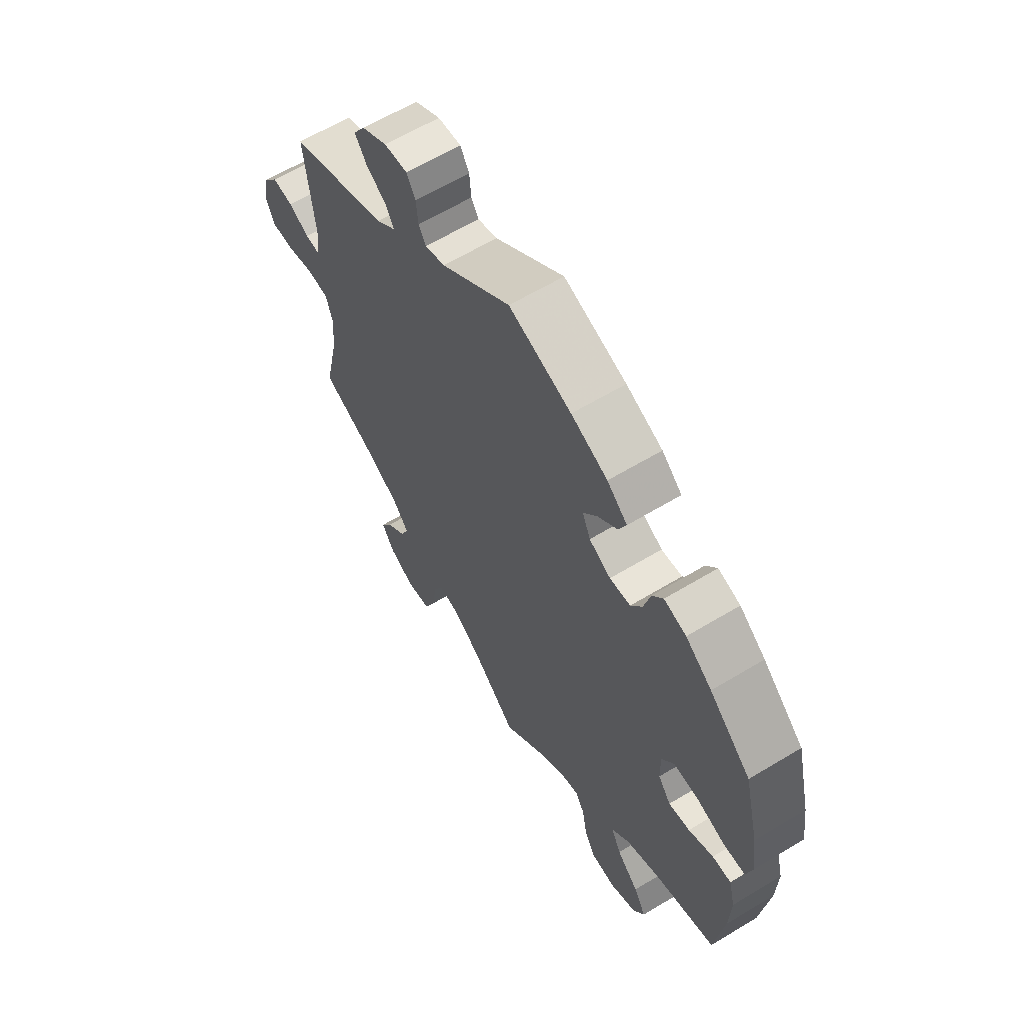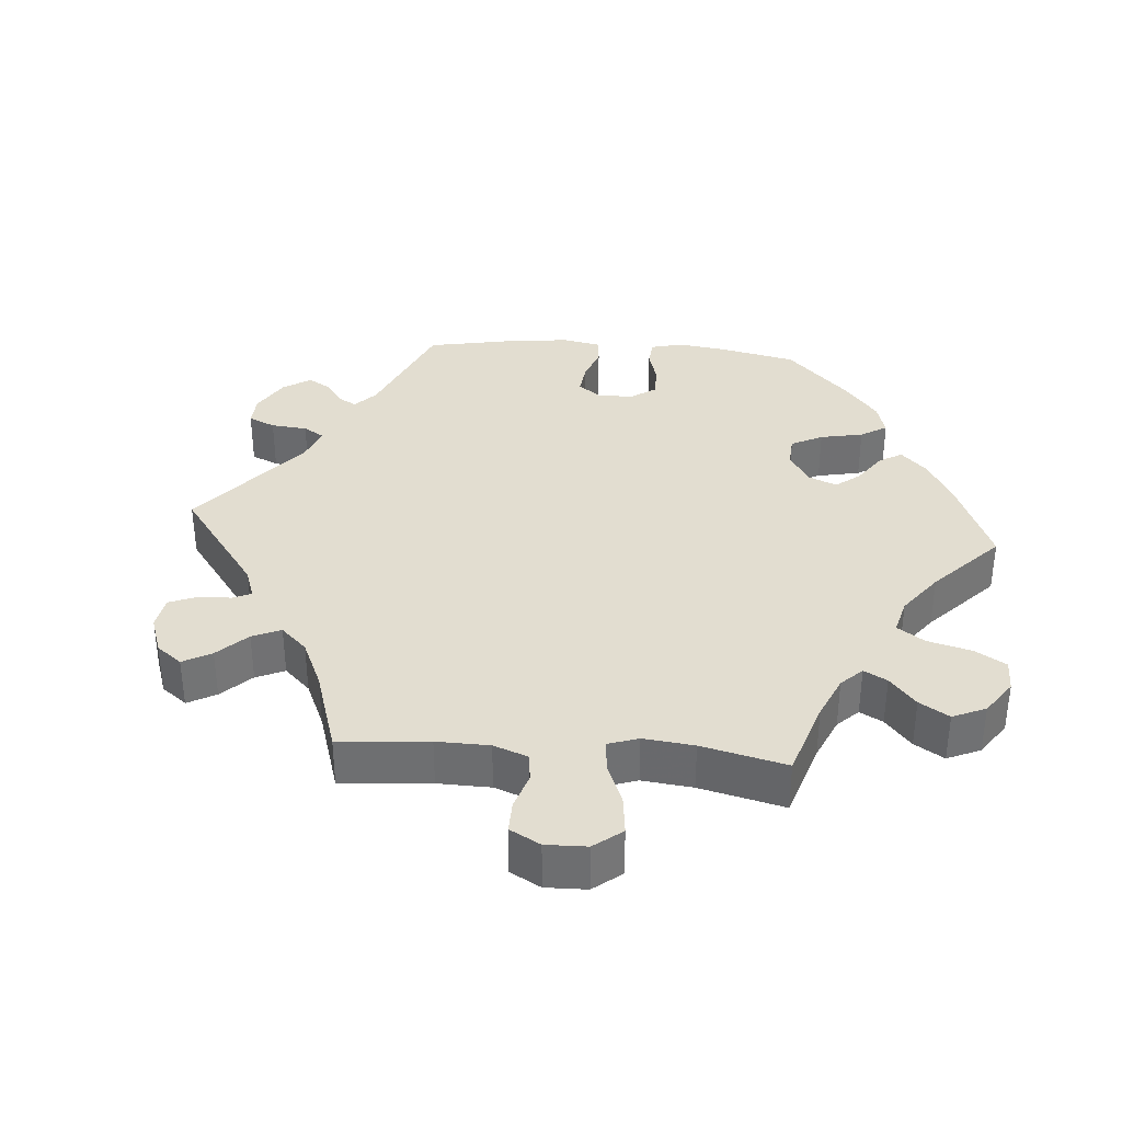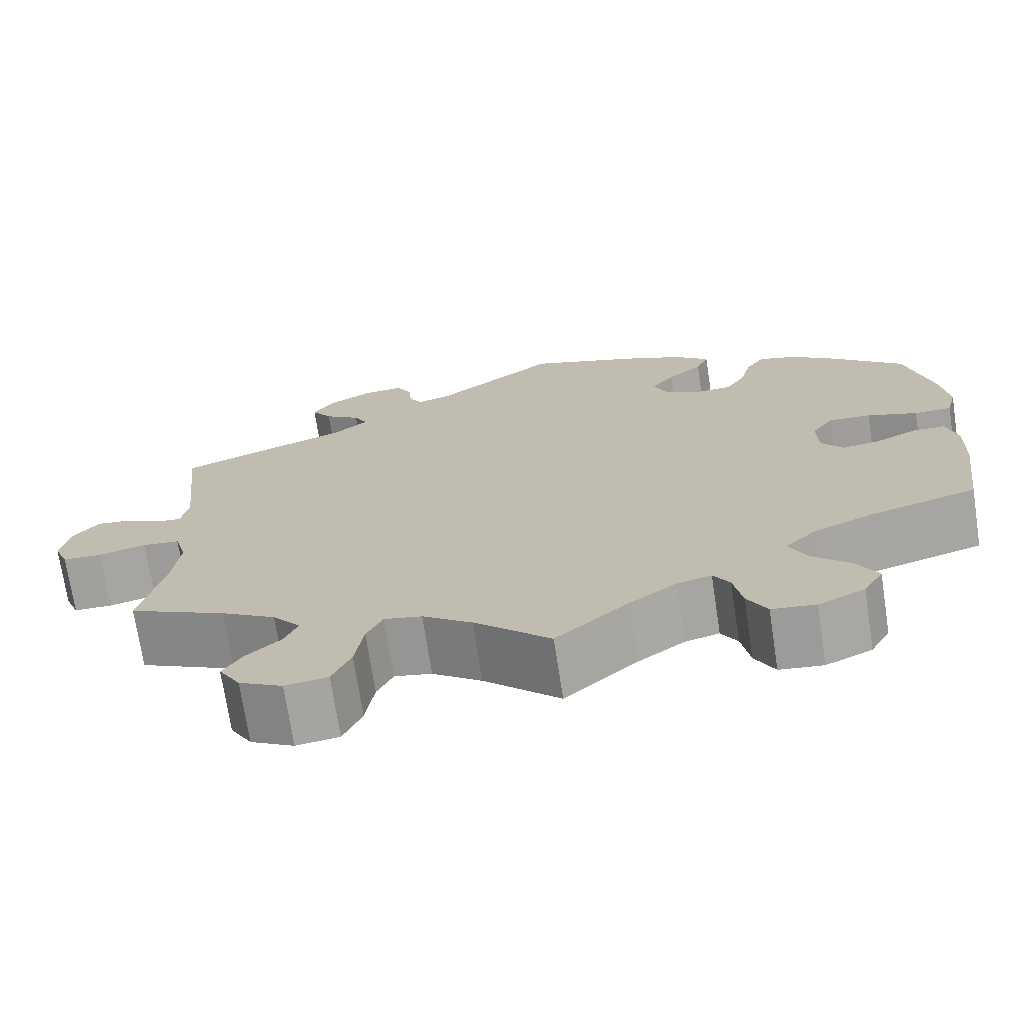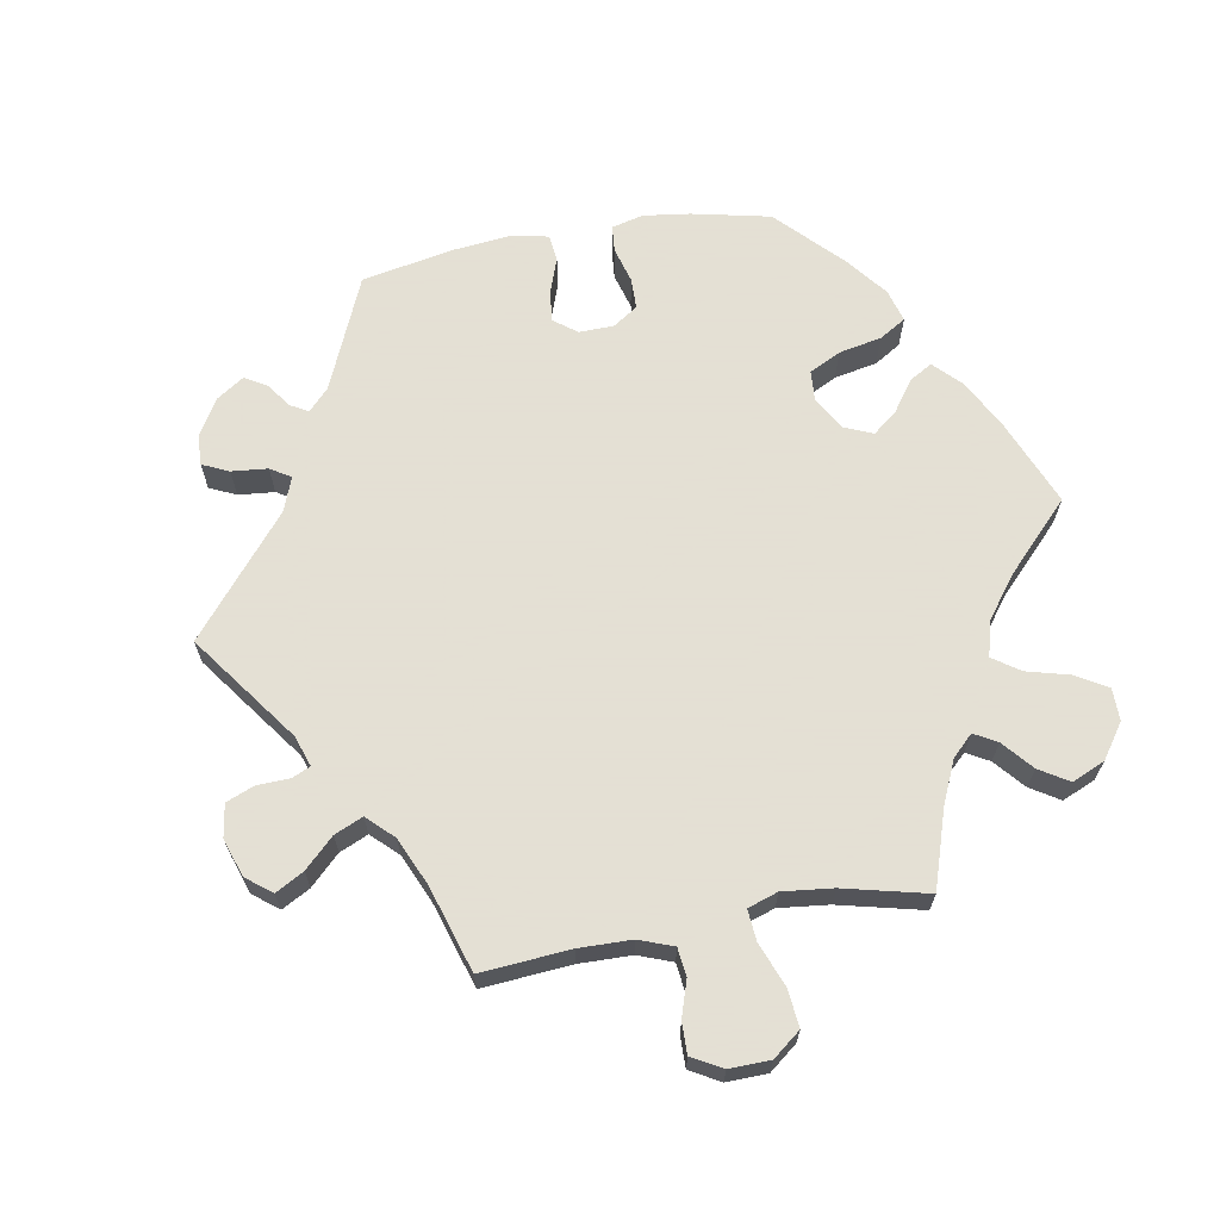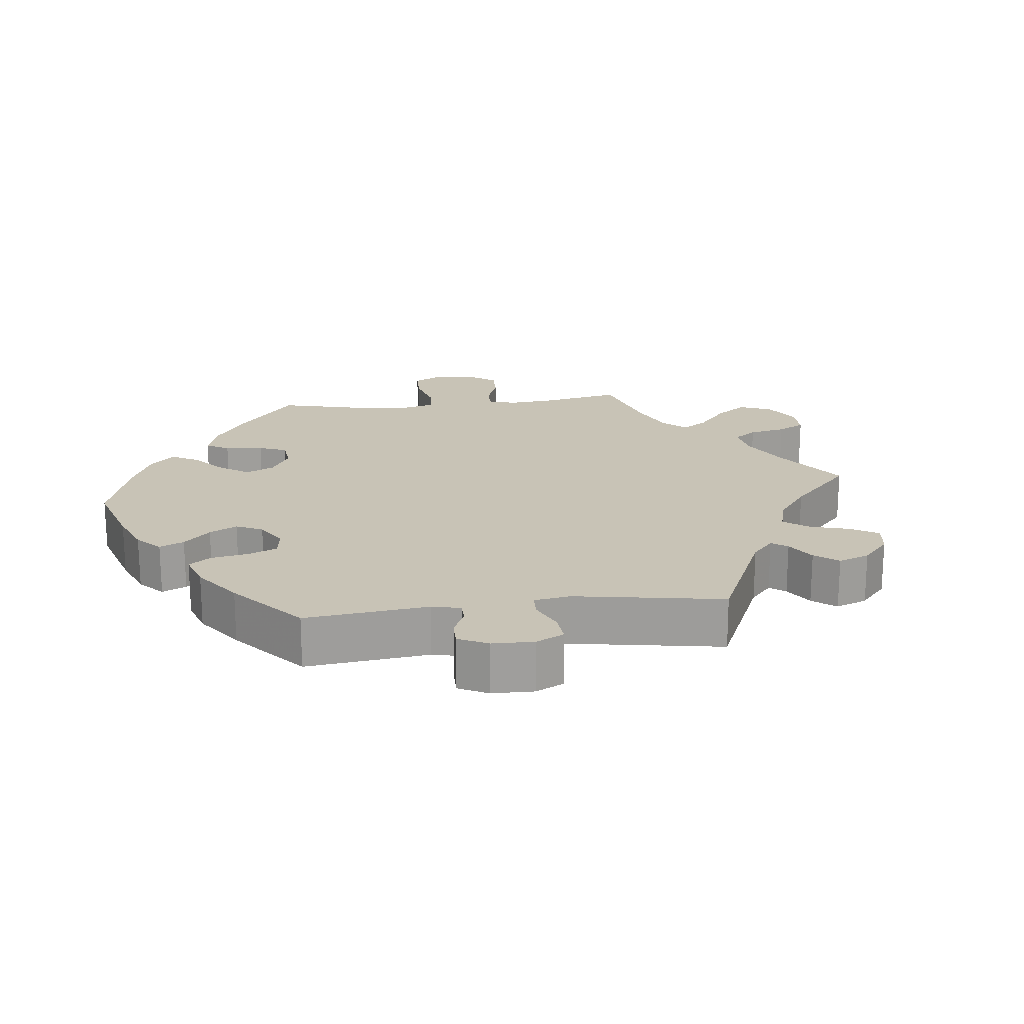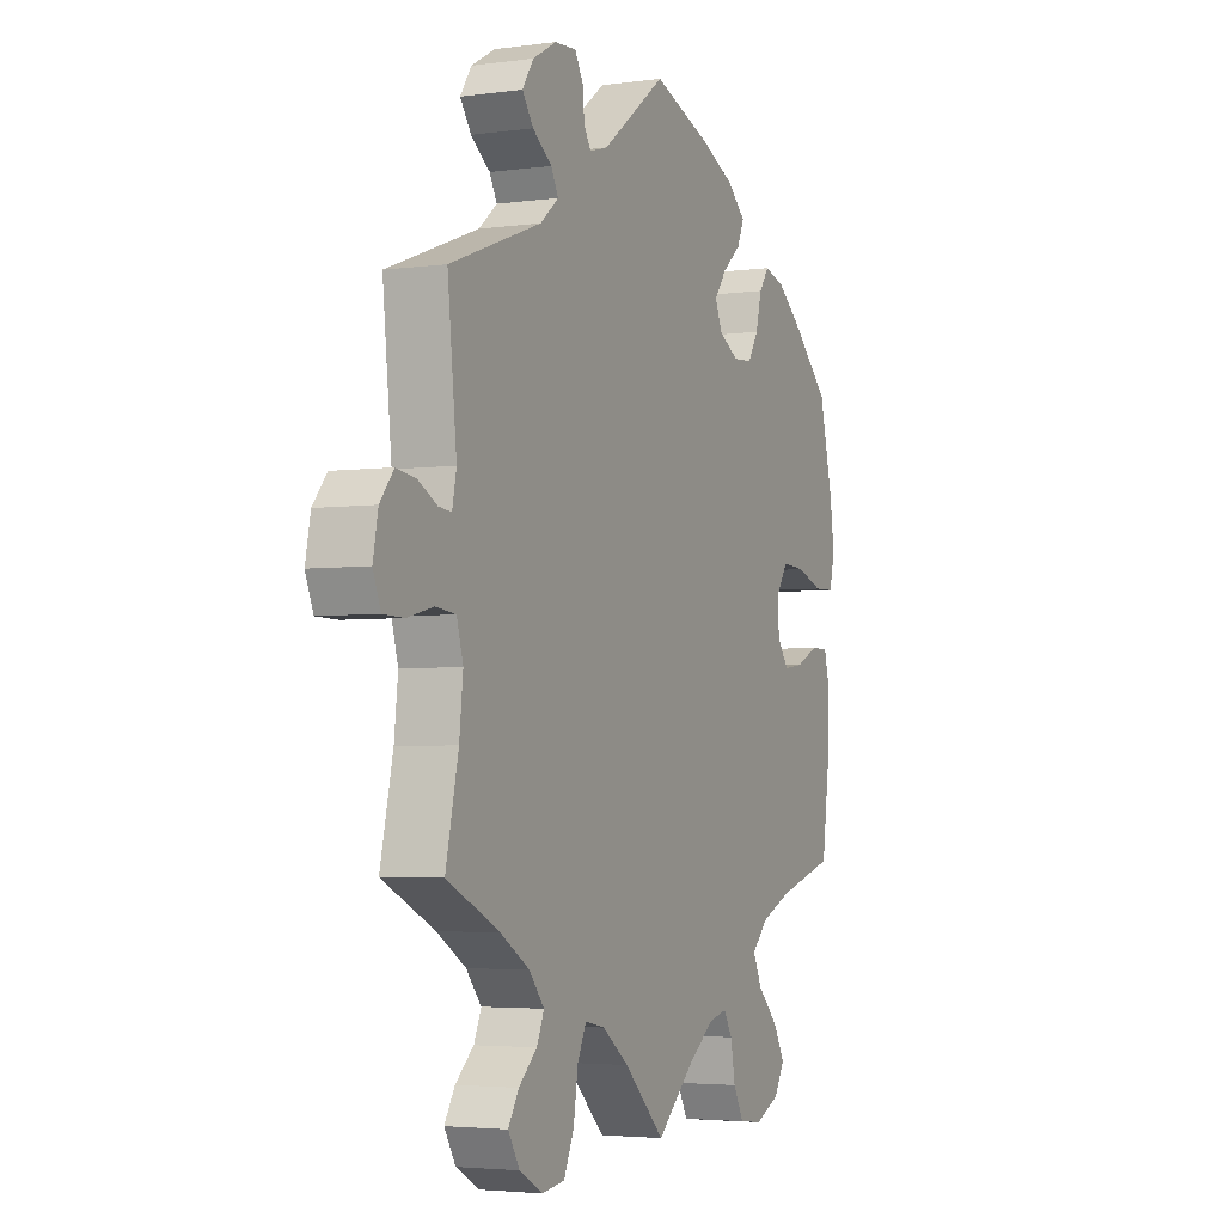
<metadata>
{"format":"obj","ext":"obj","renderer":"f3d","projection":"perspective","resolution":1024,"background":"white","views":[{"elev":62.2,"azim":-121.5,"up":"+Z"},{"elev":35.4,"azim":154.6,"up":"+Y"},{"elev":-71.9,"azim":-171.3,"up":"+Z"},{"elev":66.2,"azim":139.8,"up":"+Y"},{"elev":19.4,"azim":23.3,"up":"+Y"},{"elev":-3.7,"azim":114.6,"up":"+Z"}]}
</metadata>
<code>
v 0.141 0.07 0.473
v 0.181 0.07 0.461
v 0.196 0.07 0.486
v 0.2 0.07 0.528
v 0.218 0.07 0.56
v 0.265 0.07 0.557
v 0.317 0.07 0.528
v 0.341 0.07 0.491
v 0.317 0.07 0.457
v 0.275 0.07 0.427
v 0.259 0.07 0.397
v 0.299 0.07 0.364
v 0.5 0.07 0.289
v 0.48 0.07 0.1
v 0.489 0.07 0.055
v 0.517 0.07 0.058
v 0.559 0.07 0.08
v 0.601 0.07 0.086
v 0.631 0.07 0.049
v 0.642 0.07 -0.007
v 0.625 0.07 -0.049
v 0.579 0.07 -0.05
v 0.523 0.07 -0.036
v 0.479 0.07 -0.041
v 0.465 0.07 -0.09
v 0.473 0.07 -0.164
v 0.501 0.07 -0.288
v 0.386 0.07 -0.343
v 0.322 0.07 -0.382
v 0.289 0.07 -0.422
v 0.305 0.07 -0.459
v 0.345 0.07 -0.495
v 0.368 0.07 -0.533
v 0.343 0.07 -0.575
v 0.292 0.07 -0.603
v 0.242 0.07 -0.596
v 0.22 0.07 -0.546
v 0.21 0.07 -0.481
v 0.191 0.07 -0.441
v 0.147 0.07 -0.45
v 0.089 0.07 -0.493
v 0 0.07 -0.578
v -0.086 0.07 -0.501
v -0.14 0.07 -0.462
v -0.18 0.07 -0.452
v -0.199 0.07 -0.484
v -0.209 0.07 -0.539
v -0.232 0.07 -0.582
v -0.283 0.07 -0.588
v -0.337 0.07 -0.563
v -0.36 0.07 -0.523
v -0.335 0.07 -0.478
v -0.29 0.07 -0.433
v -0.27 0.07 -0.391
v -0.307 0.07 -0.354
v -0.376 0.07 -0.325
v -0.501 0.07 -0.289
v -0.519 0.07 -0.157
v -0.522 0.07 -0.078
v -0.509 0.07 -0.027
v -0.471 0.07 -0.027
v -0.421 0.07 -0.05
v -0.378 0.07 -0.056
v -0.352 0.07 -0.021
v -0.351 0.07 0.033
v -0.376 0.07 0.07
v -0.426 0.07 0.067
v -0.485 0.07 0.047
v -0.529 0.07 0.048
v -0.541 0.07 0.095
v -0.531 0.07 0.167
v -0.501 0.07 0.289
v -0.417 0.07 0.366
v -0.364 0.07 0.407
v -0.319 0.07 0.42
v -0.297 0.07 0.389
v -0.284 0.07 0.338
v -0.261 0.07 0.3
v -0.219 0.07 0.297
v -0.175 0.07 0.321
v -0.159 0.07 0.359
v -0.186 0.07 0.395
v -0.227 0.07 0.43
v -0.242 0.07 0.465
v -0.201 0.07 0.501
v -0.127 0.07 0.534
v 0 0.07 0.578
v 0.141 0 0.473
v 0.181 0 0.461
v 0.196 0 0.486
v 0.2 0 0.528
v 0.218 0 0.56
v 0.265 0 0.557
v 0.317 0 0.528
v 0.341 0 0.491
v 0.317 0 0.457
v 0.275 0 0.427
v 0.259 0 0.397
v 0.299 0 0.364
v 0.5 0 0.289
v 0.48 0 0.1
v 0.489 0 0.055
v 0.517 0 0.058
v 0.559 0 0.08
v 0.601 0 0.086
v 0.631 0 0.049
v 0.642 0 -0.007
v 0.625 0 -0.049
v 0.579 0 -0.05
v 0.523 0 -0.036
v 0.479 0 -0.041
v 0.465 0 -0.09
v 0.473 0 -0.164
v 0.501 0 -0.288
v 0.386 0 -0.343
v 0.322 0 -0.382
v 0.289 0 -0.422
v 0.305 0 -0.459
v 0.345 0 -0.495
v 0.368 0 -0.533
v 0.343 0 -0.575
v 0.292 0 -0.603
v 0.242 0 -0.596
v 0.22 0 -0.546
v 0.21 0 -0.481
v 0.191 0 -0.441
v 0.147 0 -0.45
v 0.089 0 -0.493
v 0 0 -0.578
v -0.086 0 -0.501
v -0.14 0 -0.462
v -0.18 0 -0.452
v -0.199 0 -0.484
v -0.209 0 -0.539
v -0.232 0 -0.582
v -0.283 0 -0.588
v -0.337 0 -0.563
v -0.36 0 -0.523
v -0.335 0 -0.478
v -0.29 0 -0.433
v -0.27 0 -0.391
v -0.307 0 -0.354
v -0.376 0 -0.325
v -0.501 0 -0.289
v -0.519 0 -0.157
v -0.522 0 -0.078
v -0.509 0 -0.027
v -0.471 0 -0.027
v -0.421 0 -0.05
v -0.378 0 -0.056
v -0.352 0 -0.021
v -0.351 0 0.033
v -0.376 0 0.07
v -0.426 0 0.067
v -0.485 0 0.047
v -0.529 0 0.048
v -0.541 0 0.095
v -0.531 0 0.167
v -0.501 0 0.289
v -0.417 0 0.366
v -0.364 0 0.407
v -0.319 0 0.42
v -0.297 0 0.389
v -0.284 0 0.338
v -0.261 0 0.3
v -0.219 0 0.297
v -0.175 0 0.321
v -0.159 0 0.359
v -0.186 0 0.395
v -0.227 0 0.43
v -0.242 0 0.465
v -0.201 0 0.501
v -0.127 0 0.534
v 0 0 0.578
f 86 87 1
f 85 86 1 2
f 82 83 84 85
f 81 82 85 2
f 80 81 2
f 79 80 2
f 74 75 76 77
f 74 77 78
f 73 74 78
f 72 73 78
f 71 72 78 79
f 67 68 69 70
f 66 67 70 71
f 59 60 61 62
f 59 62 63
f 56 57 58 59
f 55 56 59 63
f 54 55 63 64
f 50 51 52 53
f 50 53 54
f 49 50 54
f 46 47 48 49
f 45 46 49 54
f 44 45 54 64
f 41 42 43
f 40 41 43 44
f 39 40 44 64
f 35 36 37 38
f 35 38 39
f 34 35 39
f 31 32 33 34
f 30 31 34 39
f 29 30 39 64
f 26 27 28
f 25 26 28 29
f 24 25 29 64
f 20 21 22 23
f 16 17 18 19
f 15 16 19 20
f 12 13 14
f 11 12 14 15
f 7 8 9 10
f 7 10 11
f 6 7 11
f 3 4 5 6
f 2 3 6 11
f 66 71 79 2
f 23 24 64 65
f 15 20 23 65
f 15 65 66
f 2 11 15 66
f 88 174 173
f 89 88 173 172
f 172 171 170 169
f 89 172 169 168
f 89 168 167
f 89 167 166
f 164 163 162 161
f 165 164 161
f 165 161 160
f 165 160 159
f 166 165 159 158
f 157 156 155 154
f 158 157 154 153
f 149 148 147 146
f 150 149 146
f 146 145 144 143
f 150 146 143 142
f 151 150 142 141
f 140 139 138 137
f 141 140 137
f 141 137 136
f 136 135 134 133
f 141 136 133 132
f 151 141 132 131
f 130 129 128
f 131 130 128 127
f 151 131 127 126
f 125 124 123 122
f 126 125 122
f 126 122 121
f 121 120 119 118
f 126 121 118 117
f 151 126 117 116
f 115 114 113
f 116 115 113 112
f 151 116 112 111
f 110 109 108 107
f 106 105 104 103
f 107 106 103 102
f 101 100 99
f 102 101 99 98
f 97 96 95 94
f 98 97 94
f 98 94 93
f 93 92 91 90
f 98 93 90 89
f 89 166 158 153
f 152 151 111 110
f 152 110 107 102
f 153 152 102
f 153 102 98 89
f 1 88 89 2
f 2 89 90 3
f 3 90 91 4
f 4 91 92 5
f 5 92 93 6
f 6 93 94 7
f 7 94 95 8
f 8 95 96 9
f 9 96 97 10
f 10 97 98 11
f 11 98 99 12
f 12 99 100 13
f 13 100 101 14
f 14 101 102 15
f 15 102 103 16
f 16 103 104 17
f 17 104 105 18
f 18 105 106 19
f 19 106 107 20
f 20 107 108 21
f 21 108 109 22
f 22 109 110 23
f 23 110 111 24
f 24 111 112 25
f 25 112 113 26
f 26 113 114 27
f 27 114 115 28
f 28 115 116 29
f 29 116 117 30
f 30 117 118 31
f 31 118 119 32
f 32 119 120 33
f 33 120 121 34
f 34 121 122 35
f 35 122 123 36
f 36 123 124 37
f 37 124 125 38
f 38 125 126 39
f 39 126 127 40
f 40 127 128 41
f 41 128 129 42
f 42 129 130 43
f 43 130 131 44
f 44 131 132 45
f 45 132 133 46
f 46 133 134 47
f 47 134 135 48
f 48 135 136 49
f 49 136 137 50
f 50 137 138 51
f 51 138 139 52
f 52 139 140 53
f 53 140 141 54
f 54 141 142 55
f 55 142 143 56
f 56 143 144 57
f 57 144 145 58
f 58 145 146 59
f 59 146 147 60
f 60 147 148 61
f 61 148 149 62
f 62 149 150 63
f 63 150 151 64
f 64 151 152 65
f 65 152 153 66
f 66 153 154 67
f 67 154 155 68
f 68 155 156 69
f 69 156 157 70
f 70 157 158 71
f 71 158 159 72
f 72 159 160 73
f 73 160 161 74
f 74 161 162 75
f 75 162 163 76
f 76 163 164 77
f 77 164 165 78
f 78 165 166 79
f 79 166 167 80
f 80 167 168 81
f 81 168 169 82
f 82 169 170 83
f 83 170 171 84
f 84 171 172 85
f 85 172 173 86
f 86 173 174 87
f 87 174 88 1

</code>
